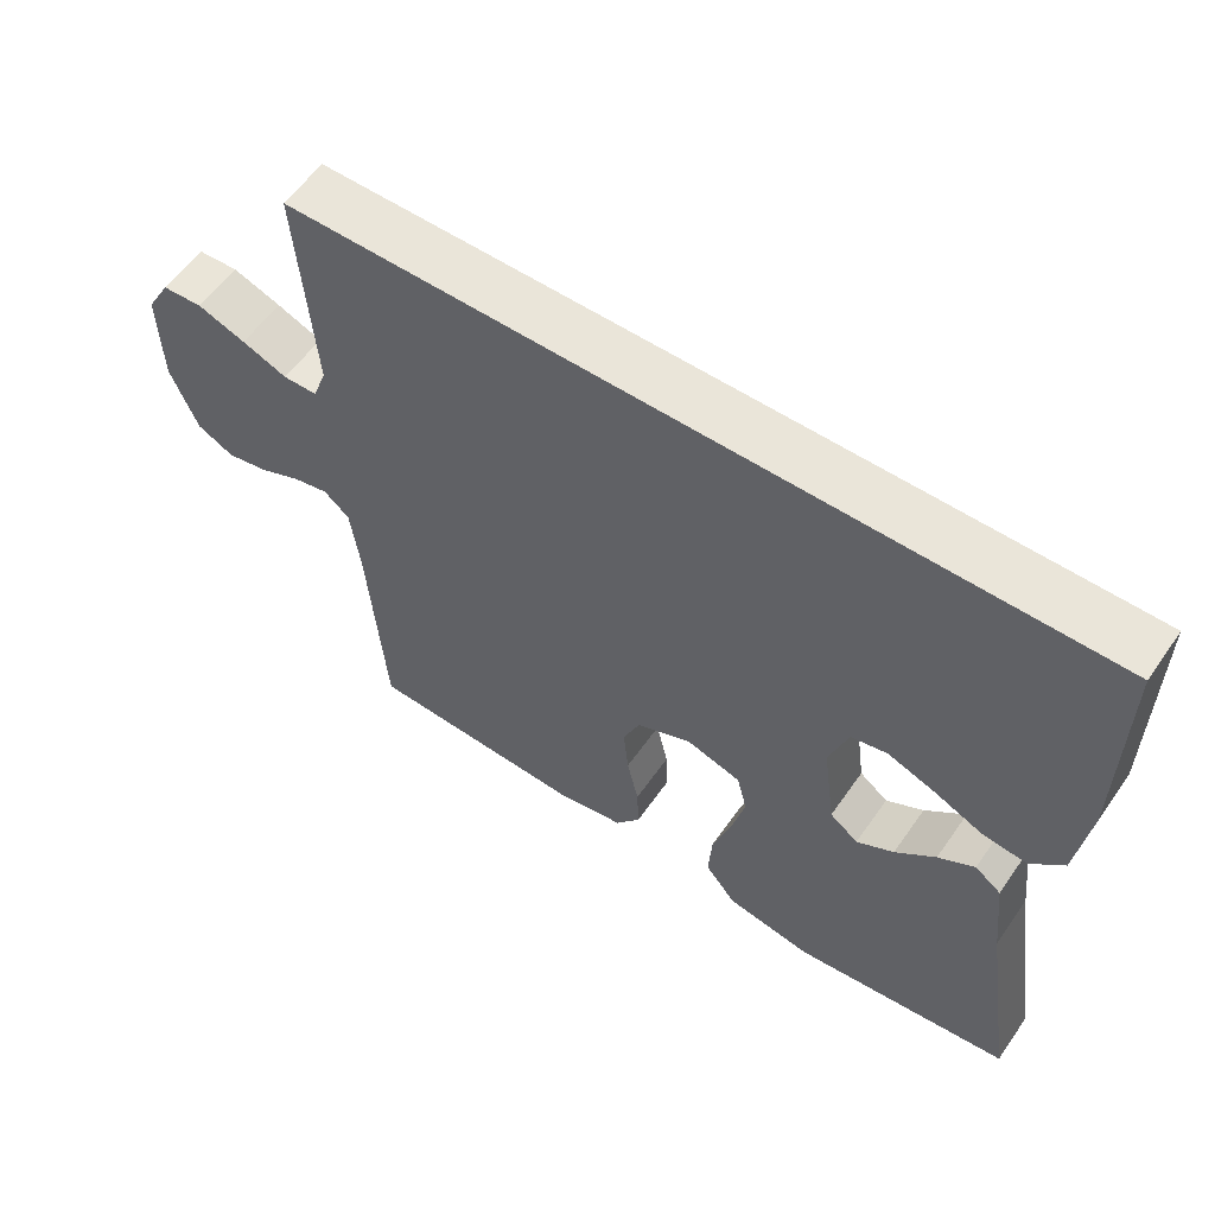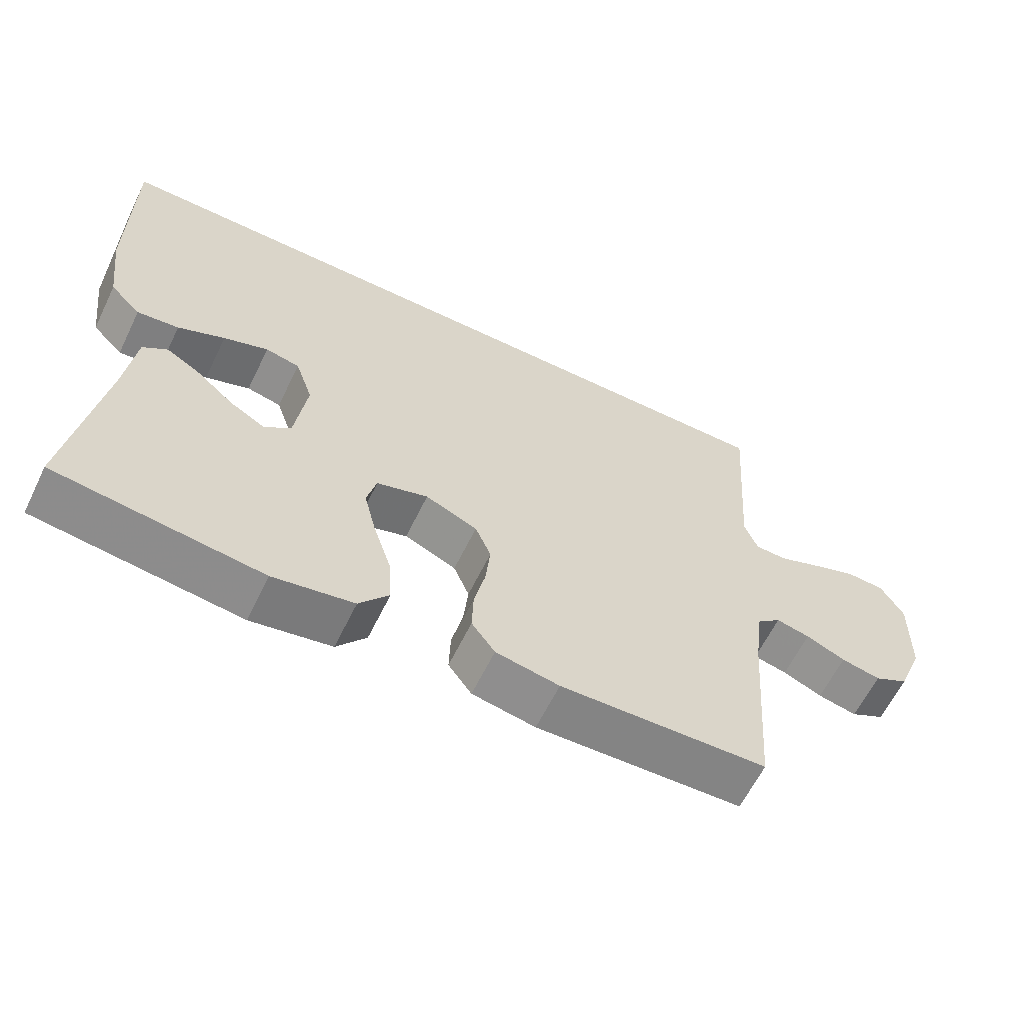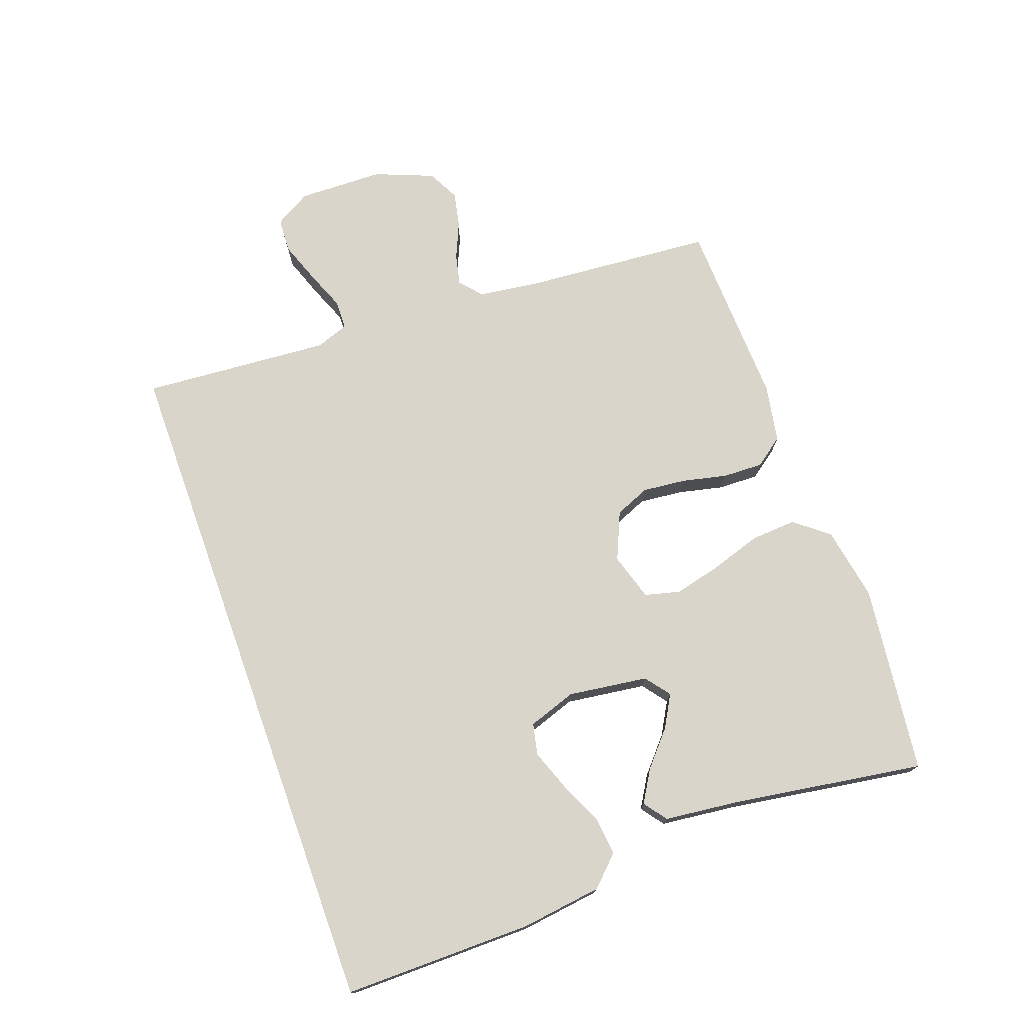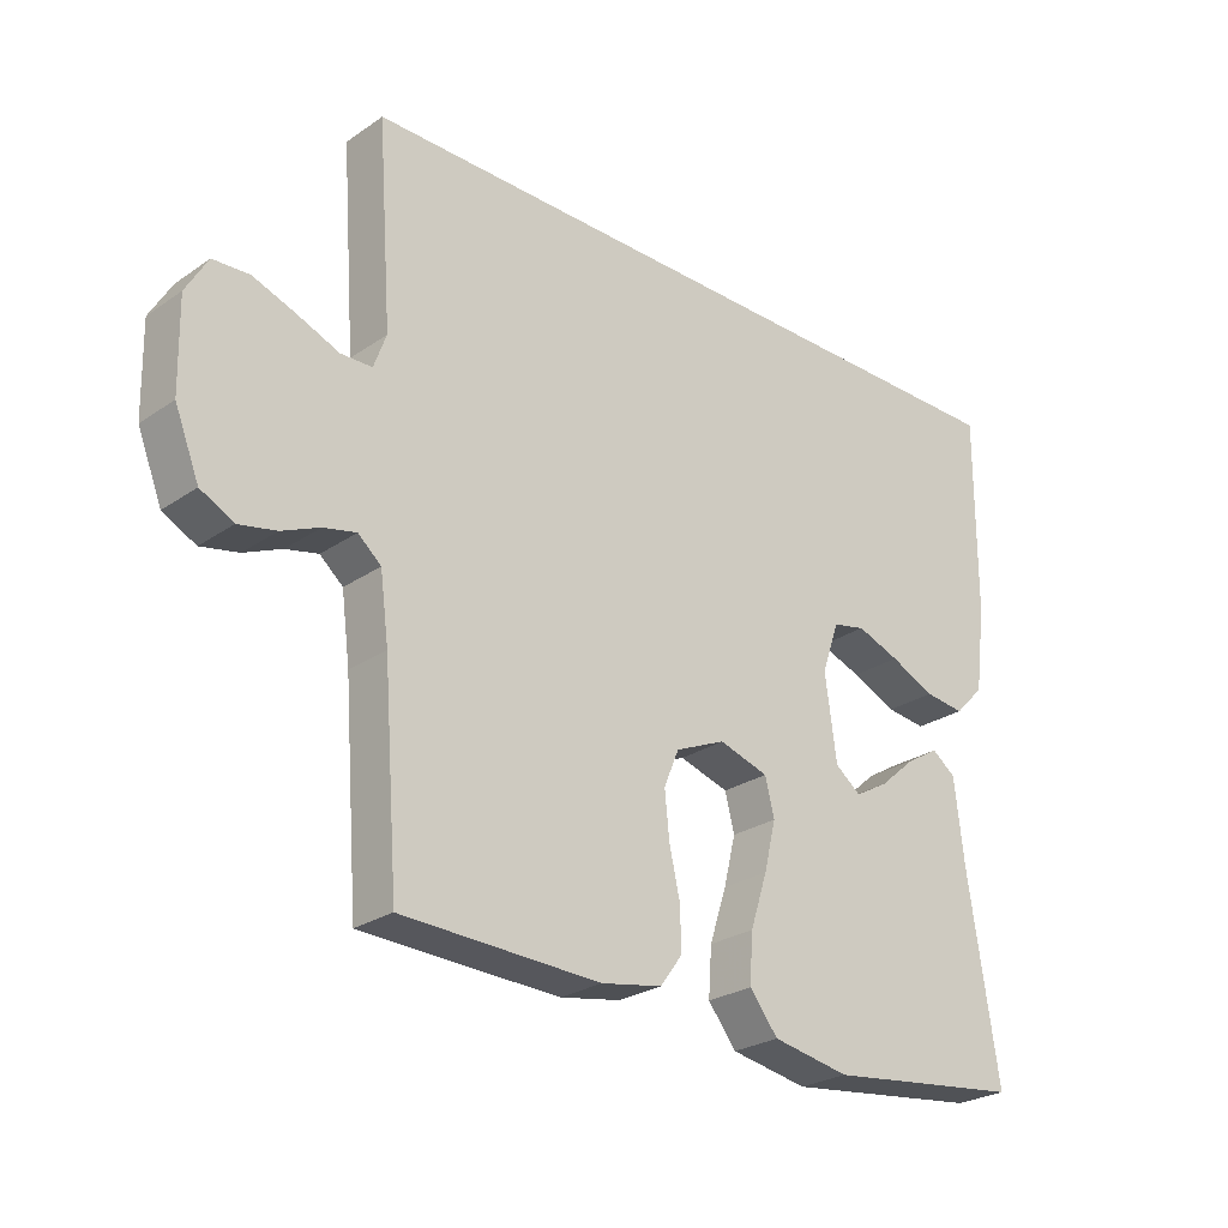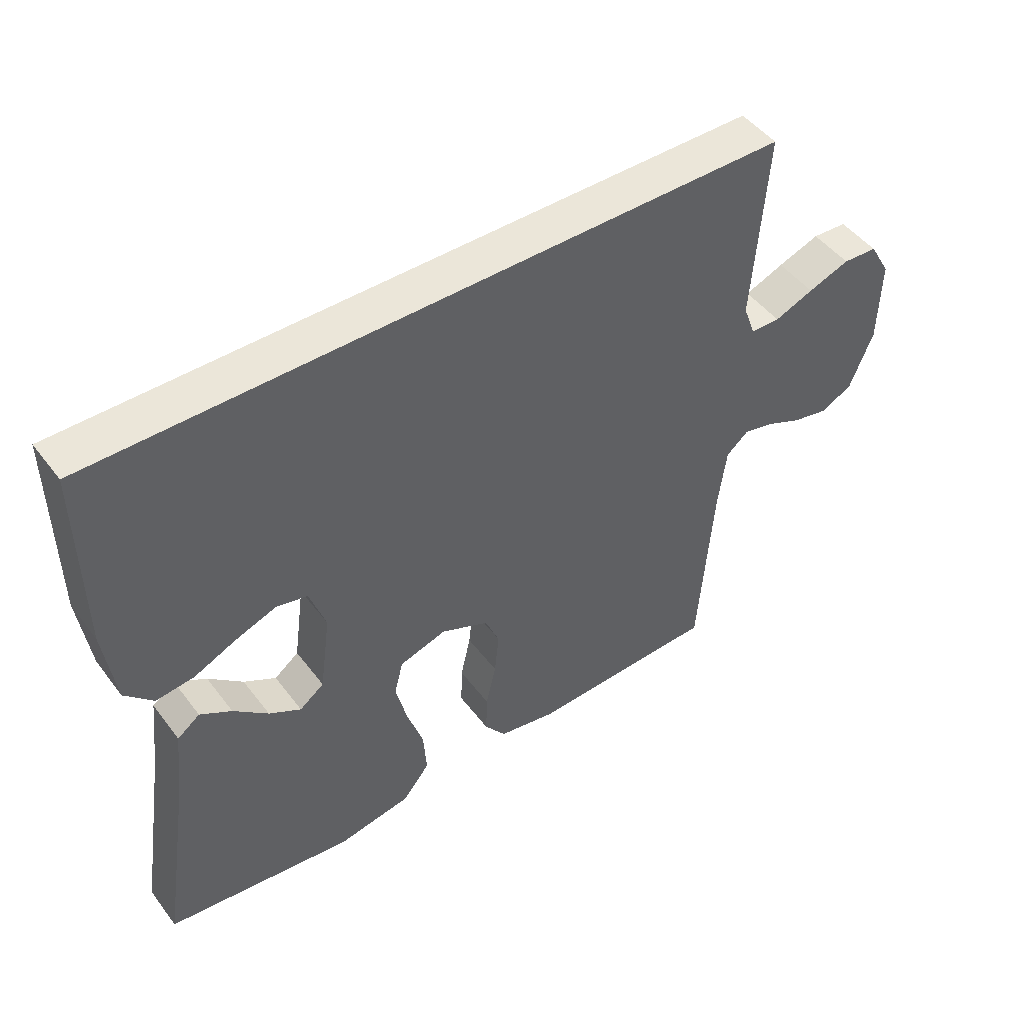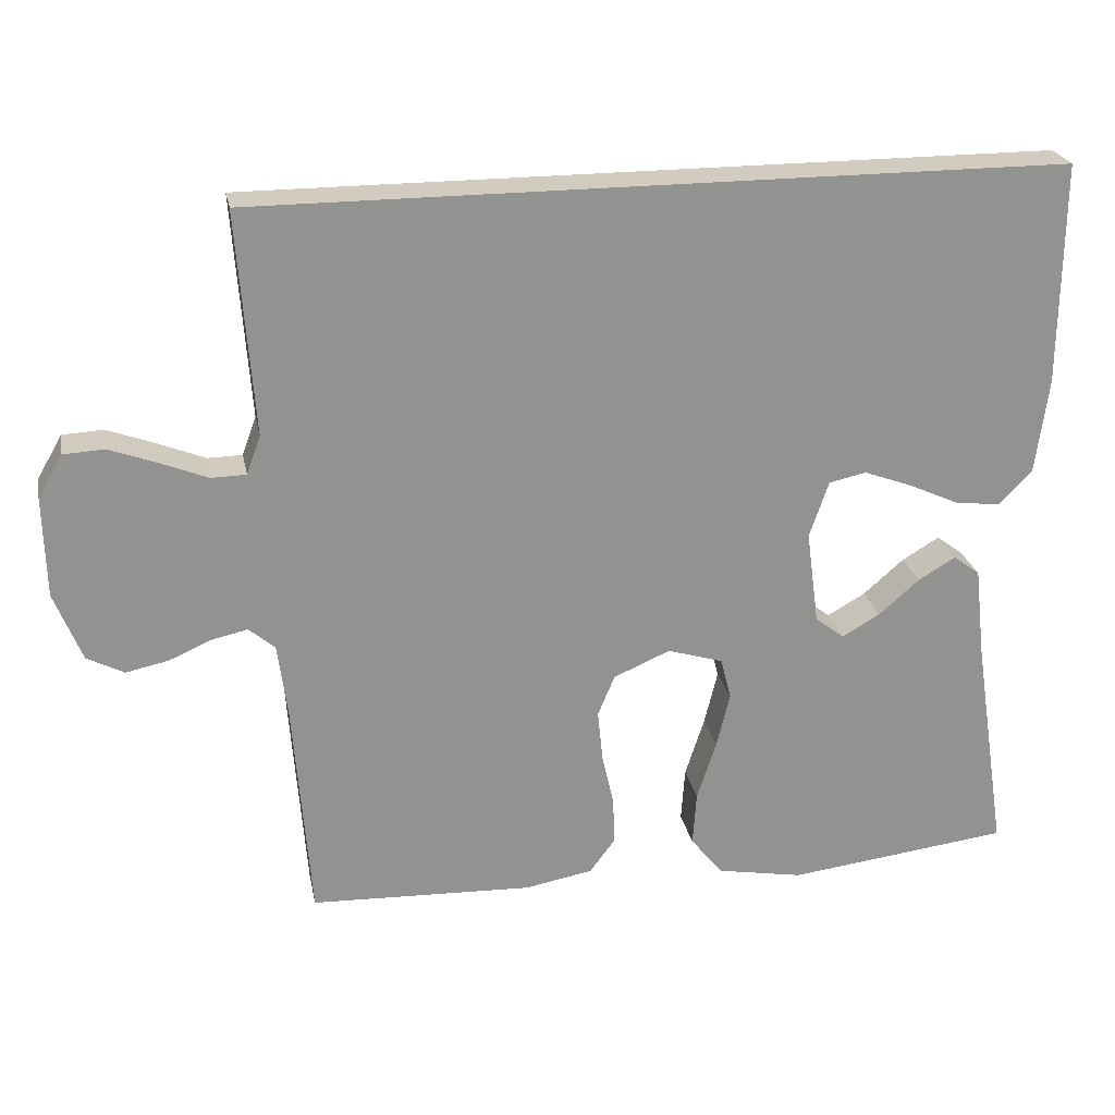
<metadata>
{"format":"obj","ext":"obj","renderer":"f3d","projection":"perspective","resolution":1024,"background":"white","views":[{"elev":57.8,"azim":34.6,"up":"+Z"},{"elev":-62.2,"azim":154.0,"up":"+Z"},{"elev":74.2,"azim":70.2,"up":"+Y"},{"elev":-26.1,"azim":-42.9,"up":"+Z"},{"elev":47.8,"azim":144.7,"up":"+Z"},{"elev":24.0,"azim":-11.0,"up":"+Z"}]}
</metadata>
<code>
v -0.5 0.07 -0.5
v -0.523 0.07 -0.2
v -0.536 0.07 -0.101
v -0.571 0.07 -0.071
v -0.62 0.07 -0.082
v -0.677 0.07 -0.107
v -0.734 0.07 -0.119
v -0.784 0.07 -0.093
v -0.821 0.07 0
v -0.824 0.07 0.136
v -0.791 0.07 0.193
v -0.736 0.07 0.196
v -0.67 0.07 0.172
v -0.608 0.07 0.147
v -0.561 0.07 0.148
v -0.542 0.07 0.2
v -0.564 0.07 0.5
v 0.526 0.07 0.5
v 0.524 0.07 0.2
v 0.507 0.07 0.071
v 0.462 0.07 0.025
v 0.401 0.07 0.032
v 0.333 0.07 0.063
v 0.268 0.07 0.087
v 0.218 0.07 0.076
v 0.192 0.07 0
v 0.209 0.07 -0.127
v 0.248 0.07 -0.157
v 0.299 0.07 -0.128
v 0.354 0.07 -0.08
v 0.404 0.07 -0.05
v 0.44 0.07 -0.077
v 0.454 0.07 -0.2
v 0.5 0.07 -0.5
v 0.2 0.07 -0.537
v 0.083 0.07 -0.516
v 0.04 0.07 -0.462
v 0.045 0.07 -0.389
v 0.071 0.07 -0.309
v 0.089 0.07 -0.235
v 0.075 0.07 -0.179
v 0 0.07 -0.156
v -0.076 0.07 -0.189
v -0.099 0.07 -0.244
v -0.092 0.07 -0.313
v -0.076 0.07 -0.384
v -0.074 0.07 -0.448
v -0.108 0.07 -0.494
v -0.2 0.07 -0.511
v -0.5 0 -0.5
v -0.523 0 -0.2
v -0.536 0 -0.101
v -0.571 0 -0.071
v -0.62 0 -0.082
v -0.677 0 -0.107
v -0.734 0 -0.119
v -0.784 0 -0.093
v -0.821 0 0
v -0.824 0 0.136
v -0.791 0 0.193
v -0.736 0 0.196
v -0.67 0 0.172
v -0.608 0 0.147
v -0.561 0 0.148
v -0.542 0 0.2
v -0.564 0 0.5
v 0.526 0 0.5
v 0.524 0 0.2
v 0.507 0 0.071
v 0.462 0 0.025
v 0.401 0 0.032
v 0.333 0 0.063
v 0.268 0 0.087
v 0.218 0 0.076
v 0.192 0 0
v 0.209 0 -0.127
v 0.248 0 -0.157
v 0.299 0 -0.128
v 0.354 0 -0.08
v 0.404 0 -0.05
v 0.44 0 -0.077
v 0.454 0 -0.2
v 0.5 0 -0.5
v 0.2 0 -0.537
v 0.083 0 -0.516
v 0.04 0 -0.462
v 0.045 0 -0.389
v 0.071 0 -0.309
v 0.089 0 -0.235
v 0.075 0 -0.179
v 0 0 -0.156
v -0.076 0 -0.189
v -0.099 0 -0.244
v -0.092 0 -0.313
v -0.076 0 -0.384
v -0.074 0 -0.448
v -0.108 0 -0.494
v -0.2 0 -0.511
f 48 49 1 2
f 45 46 47 48
f 44 45 48 2
f 43 44 2 3
f 42 43 3 4
f 36 37 38 39
f 36 39 40
f 33 34 35 36
f 33 36 40
f 29 30 31 32
f 28 29 32 33
f 20 21 22 23
f 20 23 24
f 19 20 24
f 16 17 18 19
f 15 16 19 24
f 14 15 24 25
f 12 13 14
f 11 12 14
f 10 11 14
f 5 6 7 8
f 4 5 8 9
f 42 4 9 10
f 28 33 40 41
f 27 28 41 42
f 26 27 42 10
f 10 14 25 26
f 51 50 98 97
f 97 96 95 94
f 51 97 94 93
f 52 51 93 92
f 53 52 92 91
f 88 87 86 85
f 89 88 85
f 85 84 83 82
f 89 85 82
f 81 80 79 78
f 82 81 78 77
f 72 71 70 69
f 73 72 69
f 73 69 68
f 68 67 66 65
f 73 68 65 64
f 74 73 64 63
f 63 62 61
f 63 61 60
f 63 60 59
f 57 56 55 54
f 58 57 54 53
f 59 58 53 91
f 90 89 82 77
f 91 90 77 76
f 59 91 76 75
f 75 74 63 59
f 1 50 51 2
f 2 51 52 3
f 3 52 53 4
f 4 53 54 5
f 5 54 55 6
f 6 55 56 7
f 7 56 57 8
f 8 57 58 9
f 9 58 59 10
f 10 59 60 11
f 11 60 61 12
f 12 61 62 13
f 13 62 63 14
f 14 63 64 15
f 15 64 65 16
f 16 65 66 17
f 17 66 67 18
f 18 67 68 19
f 19 68 69 20
f 20 69 70 21
f 21 70 71 22
f 22 71 72 23
f 23 72 73 24
f 24 73 74 25
f 25 74 75 26
f 26 75 76 27
f 27 76 77 28
f 28 77 78 29
f 29 78 79 30
f 30 79 80 31
f 31 80 81 32
f 32 81 82 33
f 33 82 83 34
f 34 83 84 35
f 35 84 85 36
f 36 85 86 37
f 37 86 87 38
f 38 87 88 39
f 39 88 89 40
f 40 89 90 41
f 41 90 91 42
f 42 91 92 43
f 43 92 93 44
f 44 93 94 45
f 45 94 95 46
f 46 95 96 47
f 47 96 97 48
f 48 97 98 49
f 49 98 50 1

</code>
